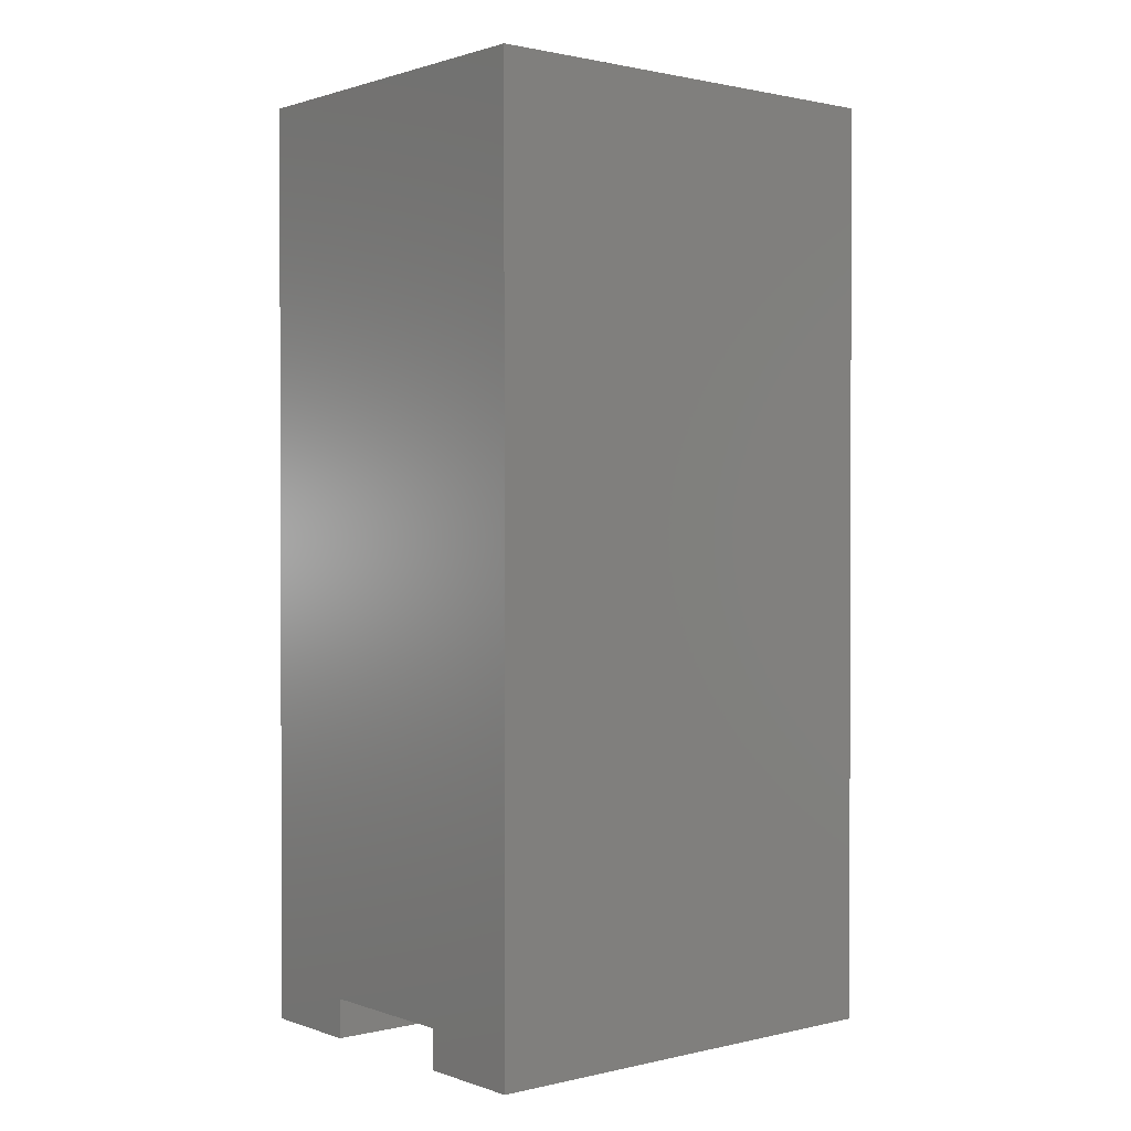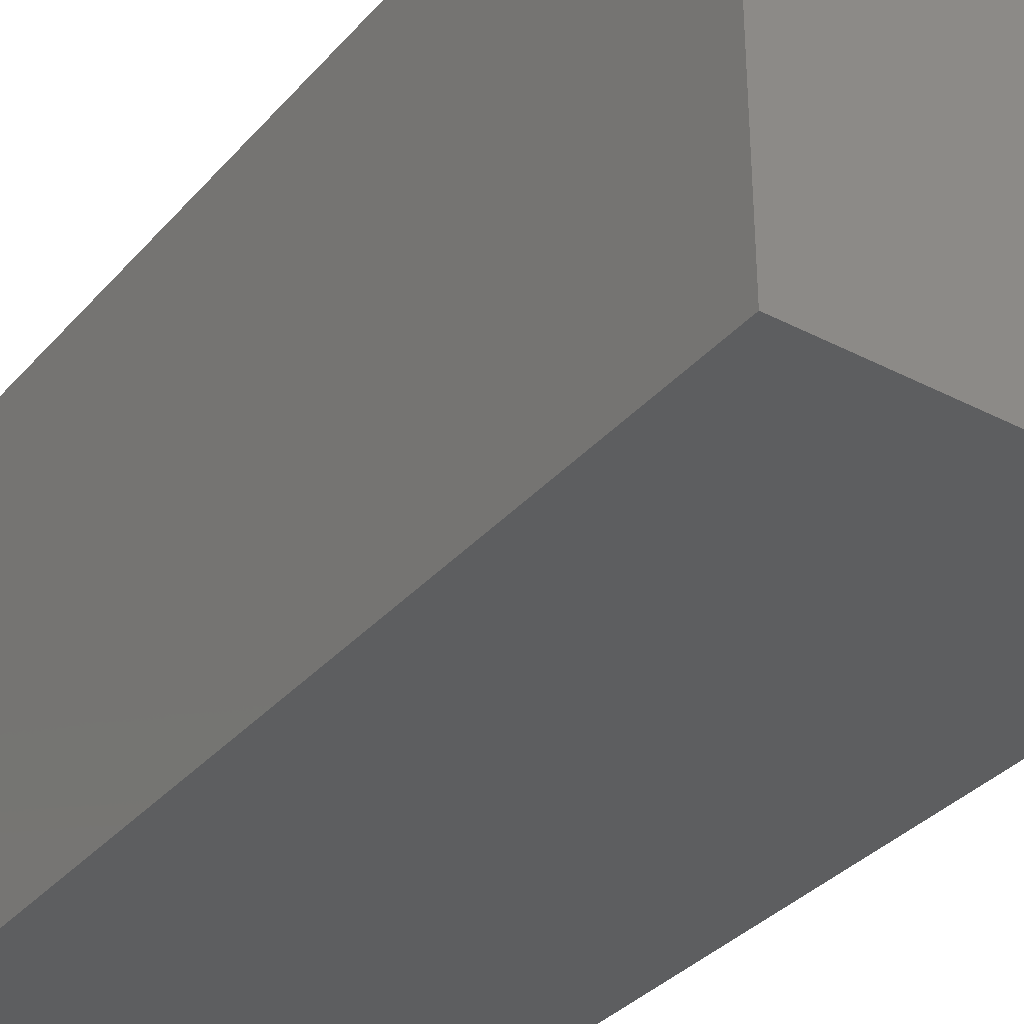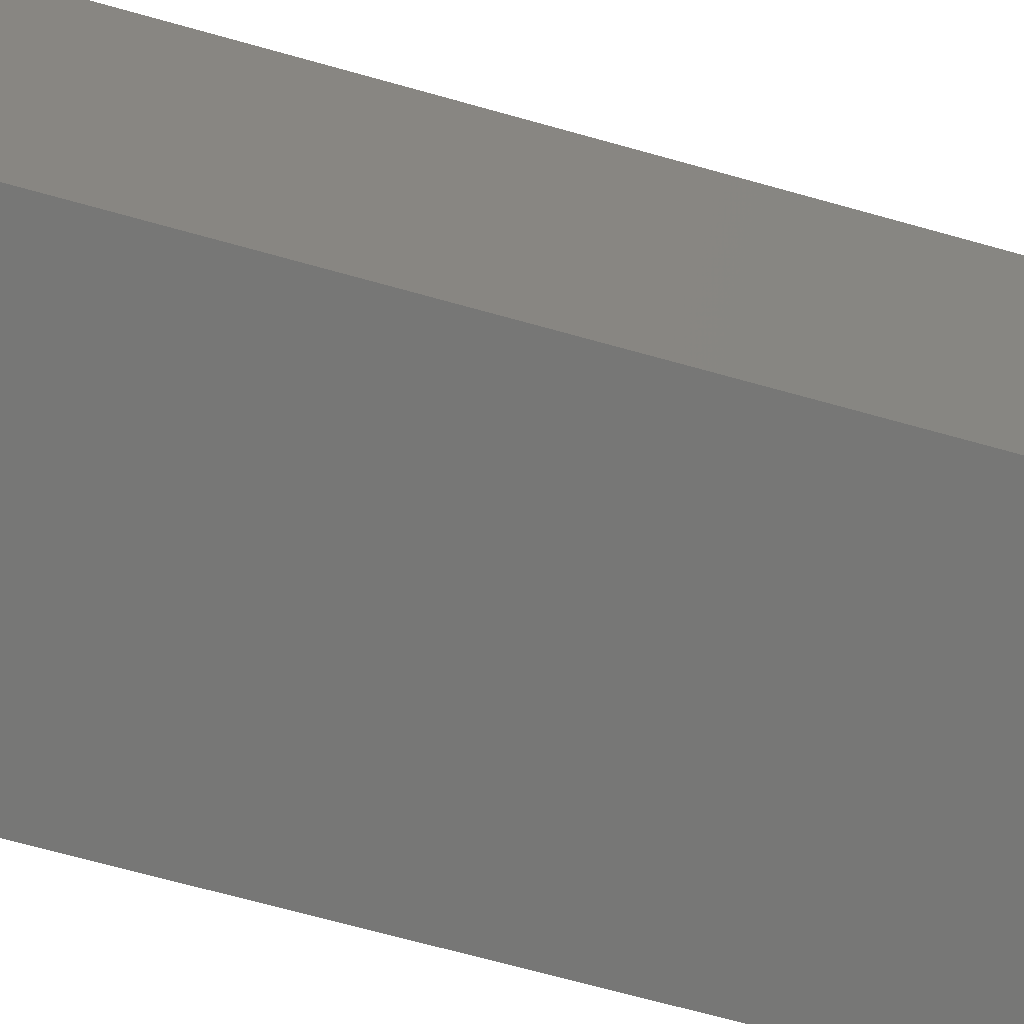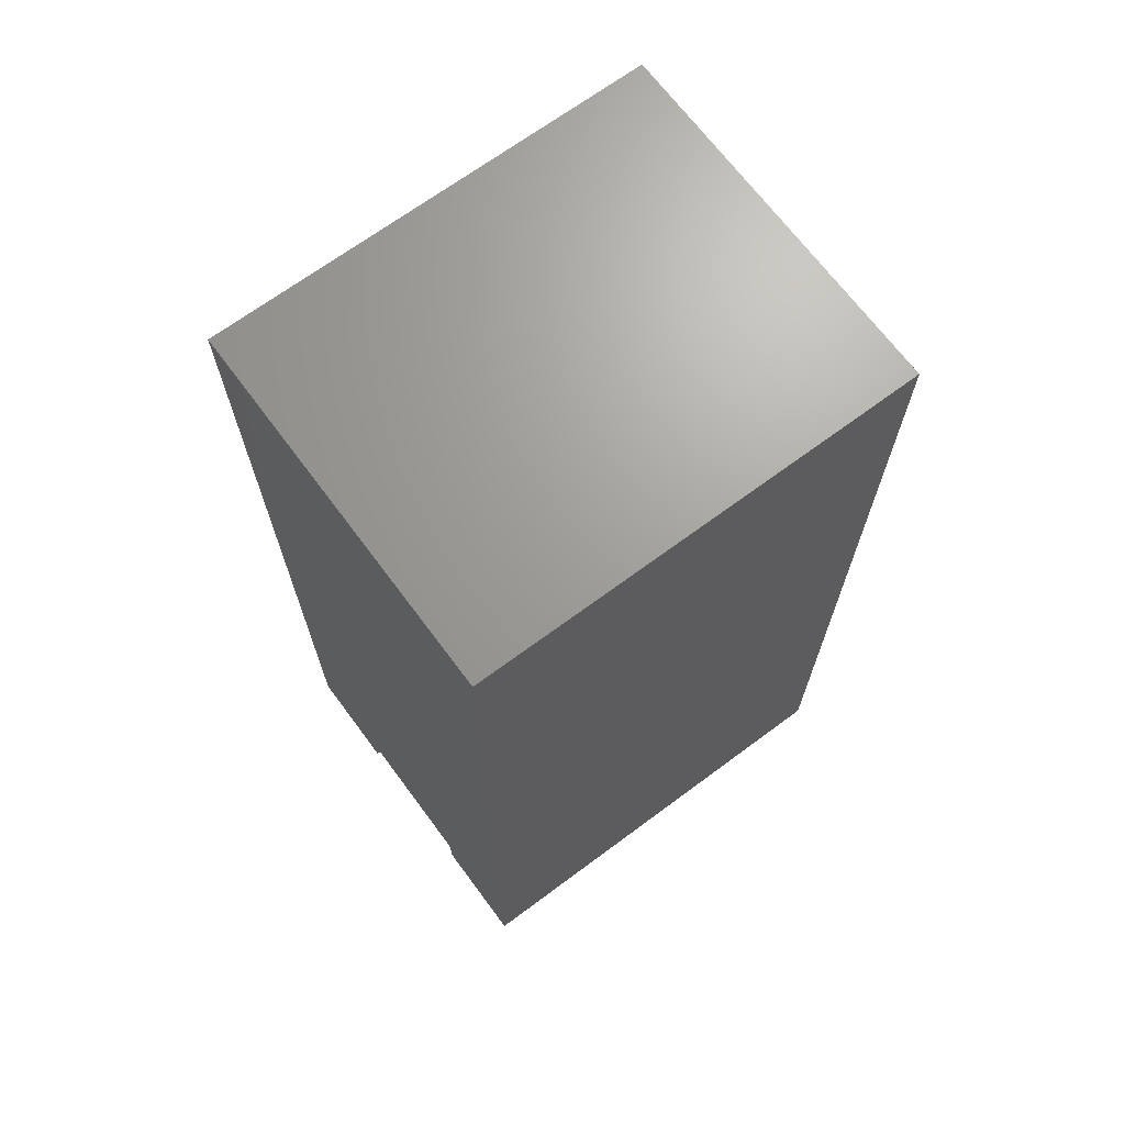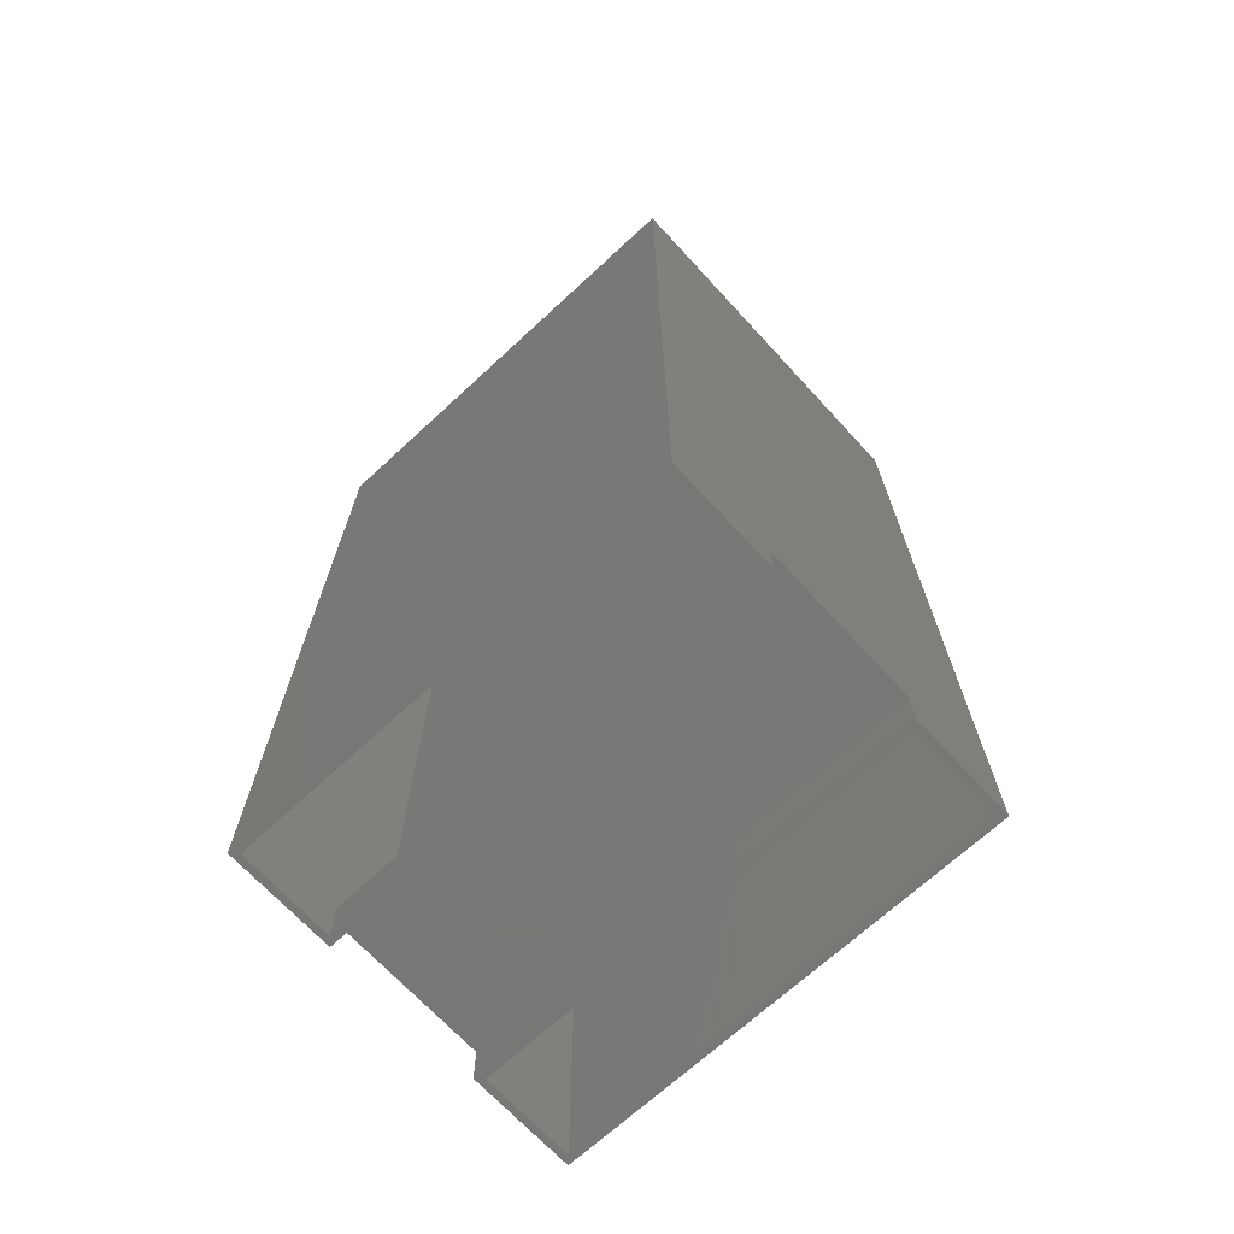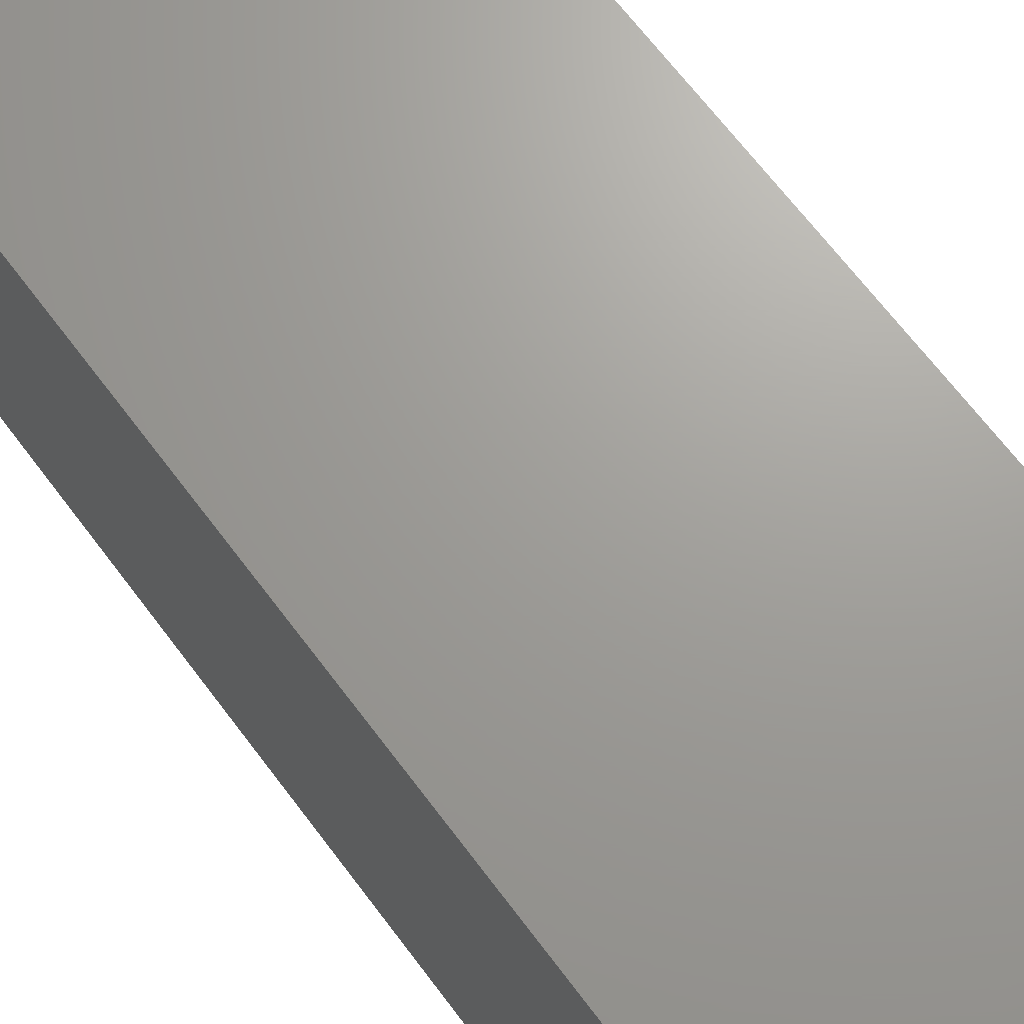
<metadata>
{"format":"stl","ext":"stl","renderer":"f3d","projection":"perspective","resolution":1024,"background":"white","views":[{"elev":1.1,"azim":-129.6,"up":"+Y"},{"elev":-34.6,"azim":145.1,"up":"+Z"},{"elev":-69.6,"azim":-105.6,"up":"+Z"},{"elev":68.8,"azim":-126.6,"up":"+Y"},{"elev":-69.6,"azim":132.7,"up":"+Y"},{"elev":68.8,"azim":142.8,"up":"+Z"}]}
</metadata>
<code>
# stl→obj: 56 verts, 104 faces
v -0.4987 -0.3299 0.5078
v -0.4987 0.5558 0.5078
v -0.4987 -0.3299 0.007812
v -0.4987 0.5558 0.007812
v -0.5732 0.5558 0.007812
v -0.5732 0.5558 0.5078
v -0.5732 -0.3299 0.5078
v -0.5732 -0.3299 0.007812
v -0.4458 -0.3828 0
v -0.4458 -0.3828 0.5156
v -0.4458 -0.3377 0
v -0.4458 -0.3377 0.5156
v -0.3219 0.6875 0.5156
v -0.3219 -0.3828 0.5156
v -0.3219 0.6875 0
v -0.3219 -0.3828 0
v -0.6261 -0.3828 0
v -0.6261 -0.3377 0
v -0.6261 -0.3828 0.5156
v -0.6261 -0.3377 0.5156
v -0.75 0.6875 0.5156
v -0.75 0.6875 0
v -0.75 -0.3828 0.5156
v -0.75 -0.3828 0
v -0.581 -0.3299 0.5078
v -0.581 0.5636 0.5078
v -0.581 -0.3299 0.007812
v -0.581 0.5636 0.007812
v -0.4909 -0.3299 0.5078
v -0.4909 -0.3299 0.007812
v -0.4909 0.5636 0.5078
v -0.4909 0.5636 0.007812
v -0.5437 0.5636 0.007812
v -0.5437 0.5636 0.5078
v -0.438 -0.3299 0.5078
v -0.3297 0.6797 0.5078
v -0.3297 -0.3828 0.5078
v -0.438 -0.3828 0.5078
v -0.5281 0.5636 0.5078
v -0.5281 0.6797 0.5078
v -0.438 -0.3299 0.007812
v -0.5281 0.5636 0.007812
v -0.5281 0.6797 0.007812
v -0.438 -0.3828 0.007812
v -0.3297 -0.3828 0.007812
v -0.3297 0.6797 0.007812
v -0.6339 -0.3299 0.5078
v -0.6339 -0.3828 0.5078
v -0.7422 -0.3828 0.5078
v -0.7422 0.6797 0.5078
v -0.5437 0.6797 0.5078
v -0.6339 -0.3299 0.007812
v -0.5437 0.6797 0.007812
v -0.7422 0.6797 0.007812
v -0.7422 -0.3828 0.007812
v -0.6339 -0.3828 0.007812
f 1 2 3
f 3 2 4
f 4 2 5
f 5 2 6
f 7 8 6
f 6 8 5
f 9 10 11
f 11 10 12
f 13 14 15
f 15 14 16
f 17 18 19
f 19 18 20
f 21 22 23
f 23 22 24
f 15 22 13
f 13 22 21
f 12 10 14
f 12 14 13
f 12 13 21
f 12 21 20
f 23 19 21
f 21 19 20
f 18 11 20
f 20 11 12
f 25 26 27
f 27 26 28
f 29 30 31
f 31 30 32
f 18 17 24
f 24 22 18
f 18 22 15
f 18 15 11
f 11 15 16
f 11 16 9
f 33 28 34
f 34 28 26
f 35 29 31
f 35 31 36
f 35 36 37
f 35 37 38
f 39 40 31
f 31 40 36
f 30 29 41
f 41 29 35
f 42 43 39
f 39 43 40
f 41 44 45
f 41 45 46
f 41 46 32
f 41 32 30
f 42 32 43
f 43 32 46
f 32 42 31
f 31 42 39
f 25 47 26
f 48 49 47
f 47 49 50
f 47 50 26
f 26 50 51
f 26 51 34
f 7 6 1
f 1 6 2
f 8 7 3
f 3 7 1
f 52 47 27
f 27 47 25
f 33 34 53
f 53 34 51
f 28 52 27
f 33 53 28
f 28 53 54
f 28 54 52
f 52 54 55
f 52 55 56
f 8 3 5
f 5 3 4
f 46 36 43
f 43 36 40
f 44 41 38
f 38 41 35
f 36 46 37
f 37 46 45
f 14 37 45
f 14 38 37
f 16 14 45
f 16 45 44
f 16 44 9
f 10 9 44
f 10 44 38
f 10 38 14
f 24 55 23
f 24 17 55
f 17 56 55
f 17 19 56
f 55 49 23
f 19 23 49
f 19 49 48
f 19 48 56
f 56 48 52
f 52 48 47
f 50 49 54
f 54 49 55
f 53 51 54
f 54 51 50

</code>
